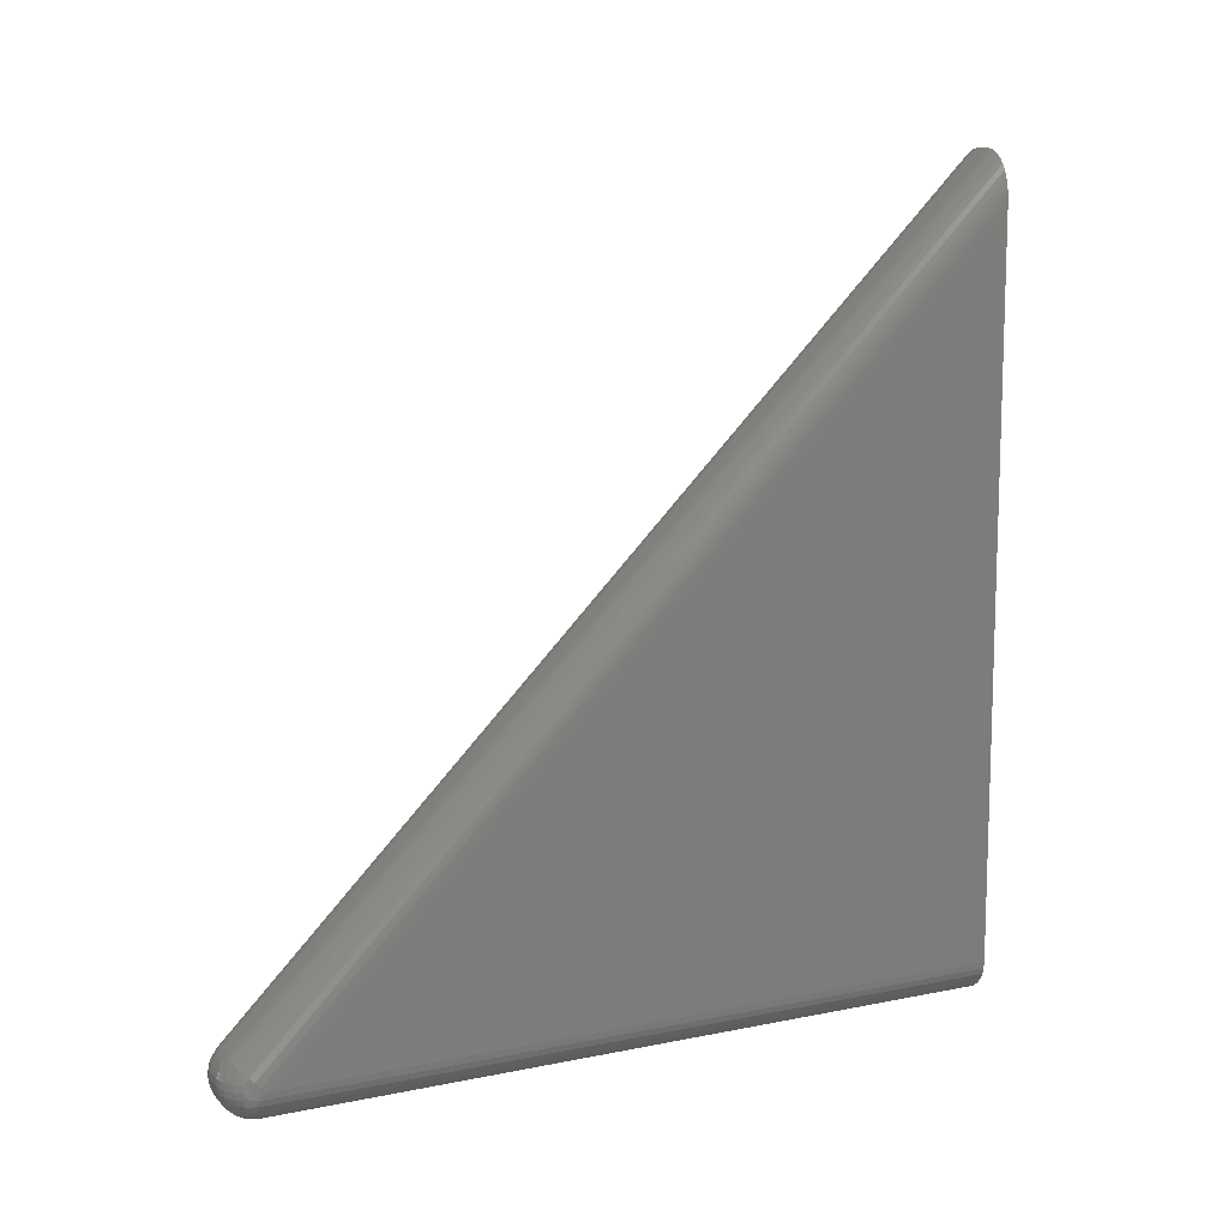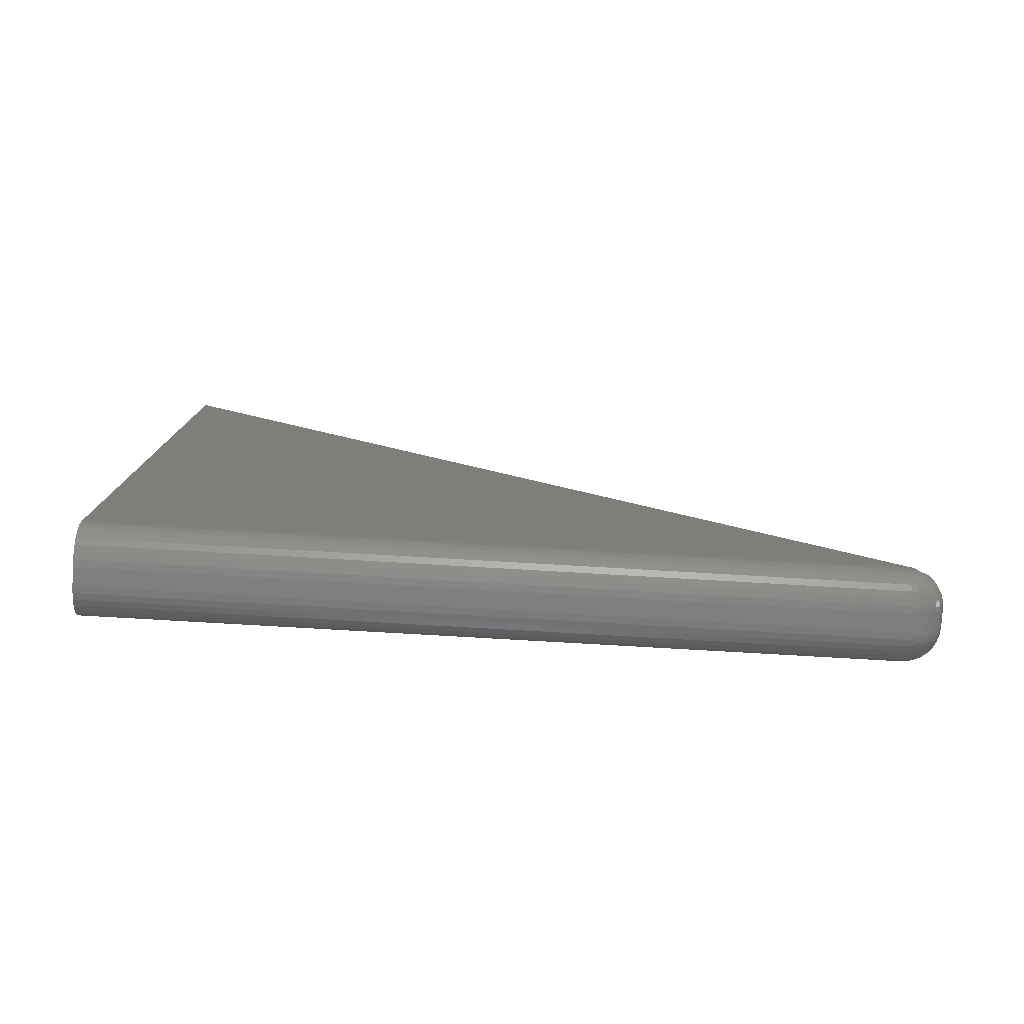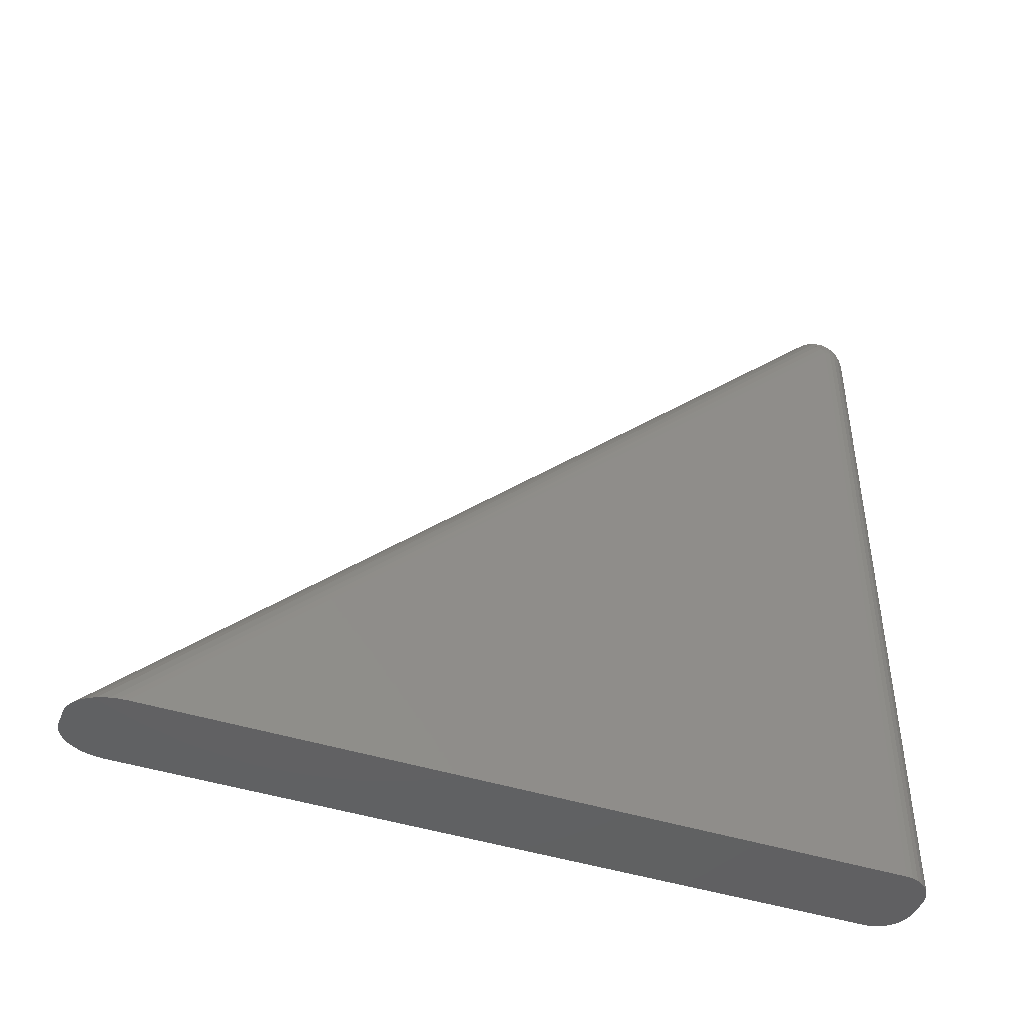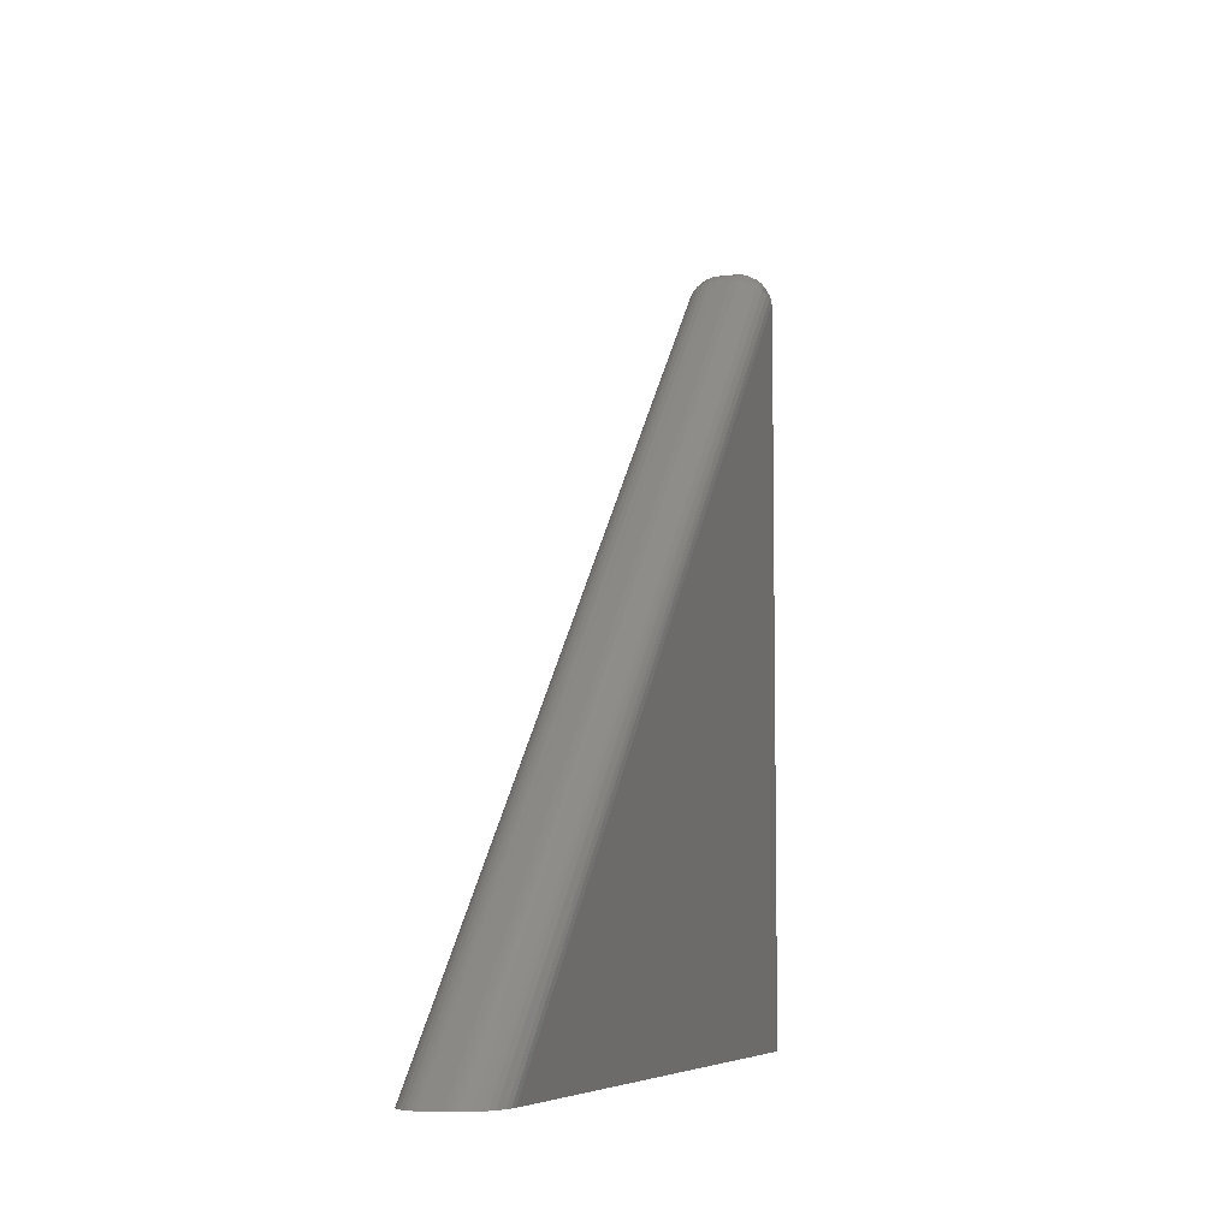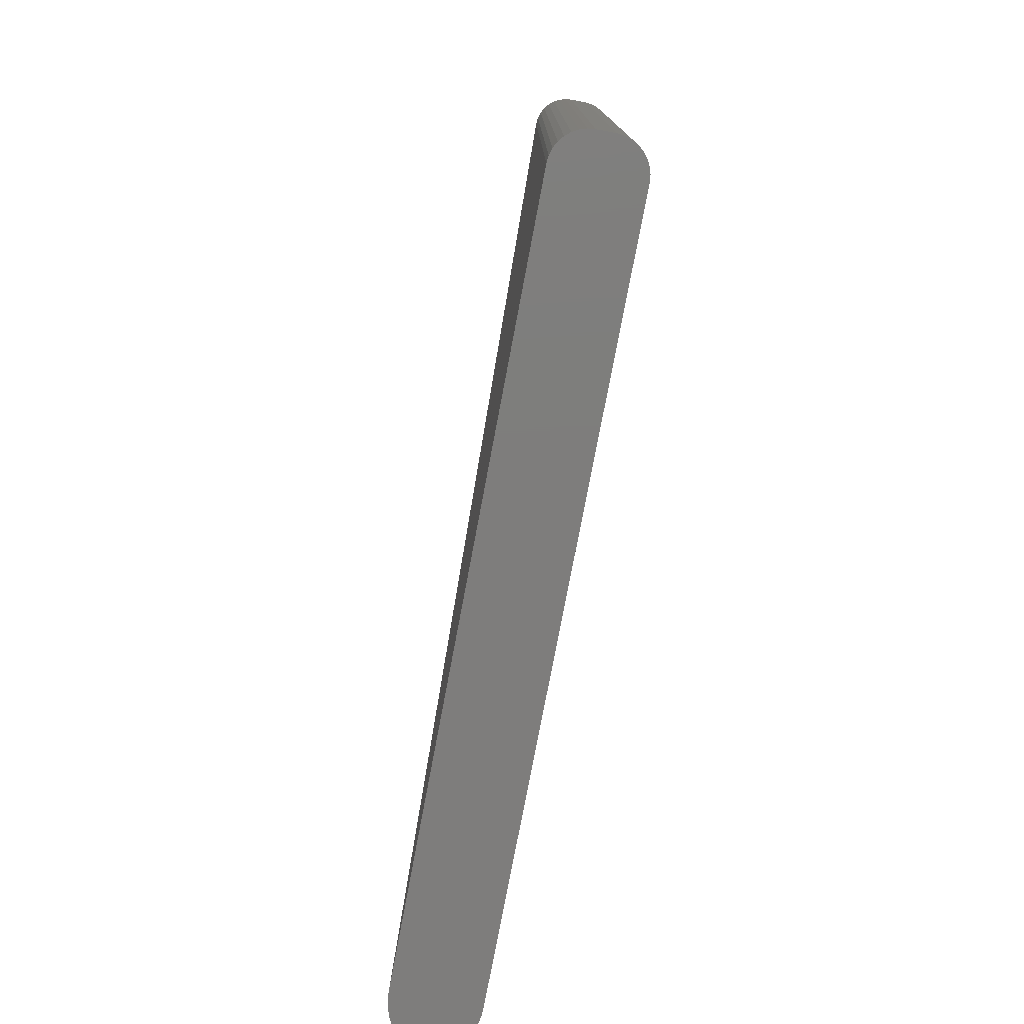
<metadata>
{"format":"stl","ext":"stl","renderer":"f3d","projection":"perspective","resolution":1024,"background":"white","views":[{"elev":11.3,"azim":63.4,"up":"+Y"},{"elev":-79.0,"azim":-93.3,"up":"+Y"},{"elev":-44.5,"azim":-110.4,"up":"+Z"},{"elev":-6.5,"azim":-162.2,"up":"+Z"},{"elev":-77.2,"azim":-10.7,"up":"+Z"}]}
</metadata>
<code>
# stl→obj: 227 verts, 450 faces
v 0 0.7058 -4.322e-17
v 0.0006005 0.03556 0.6789
v 0.0003871 0.7127 -4.364e-17
v 0 0.03125 0.6746
v 0.03125 0.05335 0.6967
v 0.02745 0.7497 -4.59e-17
v 0.02515 0.05292 0.6962
v 0.03125 0.75 -4.592e-17
v 0.02493 0.7491 -4.587e-17
v 0.0225 0.7482 -4.582e-17
v 0.02006 0.7471 -4.574e-17
v 0.01929 0.05167 0.695
v 0.01547 0.744 -4.555e-17
v 0.01389 0.04962 0.6929
v 0.01131 0.7398 -4.53e-17
v 0.009153 0.04688 0.6902
v 0.007692 0.7348 -4.5e-17
v 0.005267 0.04353 0.6868
v 0.004704 0.7291 -4.465e-17
v 0.002379 0.03971 0.683
v 0.001537 0.7195 -4.406e-17
v 0.04688 0.05335 0.6967
v 0.04688 0.75 -4.592e-17
v 0.04688 4.13e-17 0.6746
v 0.03125 4.13e-17 0.6746
v 0.04688 0 0
v 0.03125 0 0
v 0.06037 0.7457 -4.566e-17
v 0.06476 0.742 -4.544e-17
v 0.06867 0.7375 -4.516e-17
v 0.072 0.7321 -4.483e-17
v 0.07465 0.7261 -4.446e-17
v 0.07659 0.7195 -4.406e-17
v 0.07774 0.7127 -4.364e-17
v 0.0006005 0.02515 -1.54e-18
v 0.07575 0.01929 -1.181e-18
v 0.002379 0.01929 -1.181e-18
v 0.07286 0.01389 -8.504e-19
v 0.005267 0.01389 -8.504e-19
v 0.06897 0.009153 -5.605e-19
v 0.009153 0.009153 -5.605e-19
v 0.06424 0.005267 -3.225e-19
v 0.01389 0.005267 -3.225e-19
v 0.05883 0.002379 -1.457e-19
v 0.05807 0.7471 -4.574e-17
v 0.05068 0.7497 -4.59e-17
v 0.05319 0.7491 -4.587e-17
v 0.05563 0.7482 -4.582e-17
v 0.01929 0.002379 -1.457e-19
v 0.05297 0.0006005 -3.677e-20
v 0.02515 0.0006005 -3.677e-20
v 0.07812 0.7058 -4.322e-17
v 0 0.03125 -1.914e-18
v 0.07812 0.03125 -1.914e-18
v 0.07752 0.02515 -1.54e-18
v 0.05297 0.05292 0.6962
v 0.07812 0.03125 0.6746
v 0.07752 0.03556 0.6789
v 0.07575 0.03971 0.683
v 0.07286 0.04353 0.6868
v 0.06897 0.04688 0.6902
v 0.06424 0.04962 0.6929
v 0.05883 0.05167 0.695
v 0.05297 0.0006005 0.6746
v 0.05883 0.002379 0.6746
v 0.06424 0.005267 0.6746
v 0.06897 0.009153 0.6746
v 0.07286 0.01389 0.6746
v 0.07575 0.01929 0.6746
v 0.07752 0.02515 0.6746
v 0.0006005 0.02515 0.6746
v 0.002379 0.01929 0.6746
v 0.005267 0.01389 0.6746
v 0.009153 0.009153 0.6746
v 0.01389 0.005267 0.6746
v 0.01929 0.002379 0.6746
v 0.02515 0.0006005 0.6746
v 0.001189 0.02515 0.6805
v 0.02562 0.04321 0.7029
v 0.03125 0.04861 0.7005
v 0.0202 0.04321 0.7012
v 0.01288 0.04861 0.6929
v 0.01422 0.03735 0.7
v 0.002934 0.02515 0.6863
v 0.005766 0.03735 0.6916
v 0.007244 0.04321 0.6906
v 0.01083 0.04321 0.695
v 0.005267 0.03125 0.6919
v 0.03125 0.0006005 0.6807
v 0.03006 0.0006005 0.6805
v 0.02892 0.0006005 0.6802
v 0.02786 0.0006005 0.6796
v 0.02694 0.0006005 0.6789
v 0.02618 0.0006005 0.6779
v 0.02562 0.0006005 0.6769
v 0.02527 0.0006005 0.6757
v 0.01952 0.002379 0.6769
v 0.01422 0.005267 0.6779
v 0.009578 0.009153 0.6789
v 0.005766 0.01389 0.6796
v 0.002934 0.01929 0.6802
v 0.02892 0.002379 0.6863
v 0.03125 0.002379 0.6865
v 0.02786 0.005267 0.6916
v 0.03125 0.005267 0.6919
v 0.02694 0.009153 0.6962
v 0.03125 0.009153 0.6967
v 0.02618 0.01389 0.7
v 0.03125 0.01389 0.7005
v 0.02562 0.01929 0.7029
v 0.03125 0.01929 0.7034
v 0.02527 0.02515 0.7046
v 0.03125 0.02515 0.7052
v 0.02515 0.03125 0.7052
v 0.03125 0.03125 0.7058
v 0.02527 0.03735 0.7046
v 0.03125 0.03735 0.7052
v 0.03125 0.04321 0.7034
v 0.02667 0.002379 0.6856
v 0.02461 0.005267 0.6906
v 0.02279 0.009153 0.695
v 0.02131 0.01389 0.6986
v 0.0202 0.01929 0.7012
v 0.01952 0.02515 0.7029
v 0.01929 0.03125 0.7034
v 0.01952 0.03735 0.7029
v 0.02461 0.002379 0.6845
v 0.0216 0.005267 0.689
v 0.01897 0.009153 0.6929
v 0.01681 0.01389 0.6962
v 0.01521 0.01929 0.6986
v 0.01422 0.02515 0.7
v 0.01389 0.03125 0.7005
v 0.02279 0.002379 0.683
v 0.01897 0.005267 0.6868
v 0.01562 0.009153 0.6902
v 0.01288 0.01389 0.6929
v 0.01083 0.01929 0.695
v 0.009578 0.02515 0.6962
v 0.009153 0.03125 0.6967
v 0.009578 0.03735 0.6962
v 0.02131 0.002379 0.6812
v 0.01681 0.005267 0.6842
v 0.01288 0.009153 0.6868
v 0.009646 0.01389 0.689
v 0.007244 0.01929 0.6906
v 0.005766 0.02515 0.6916
v 0.0202 0.002379 0.6791
v 0.01521 0.005267 0.6812
v 0.01083 0.009153 0.683
v 0.007244 0.01389 0.6845
v 0.004576 0.01929 0.6856
v 0.04688 0.0006005 0.6807
v 0.04688 0.002379 0.6865
v 0.04688 0.005267 0.6919
v 0.04688 0.009153 0.6967
v 0.04688 0.01389 0.7005
v 0.04688 0.01929 0.7034
v 0.04688 0.02515 0.7052
v 0.04688 0.03125 0.7058
v 0.04688 0.03735 0.7052
v 0.04688 0.04321 0.7034
v 0.04688 0.04861 0.7005
v 0.07694 0.02515 0.6805
v 0.05251 0.04321 0.7029
v 0.05792 0.04321 0.7012
v 0.0639 0.03735 0.7
v 0.06525 0.04861 0.6929
v 0.07236 0.03735 0.6916
v 0.07088 0.04321 0.6906
v 0.06729 0.04321 0.695
v 0.05285 0.0006005 0.6757
v 0.05251 0.0006005 0.6769
v 0.05194 0.0006005 0.6779
v 0.05119 0.0006005 0.6789
v 0.05026 0.0006005 0.6796
v 0.04921 0.0006005 0.6802
v 0.04806 0.0006005 0.6805
v 0.07519 0.02515 0.6863
v 0.07286 0.03125 0.6919
v 0.07236 0.02515 0.6916
v 0.04921 0.002379 0.6863
v 0.05026 0.005267 0.6916
v 0.05119 0.009153 0.6962
v 0.05194 0.01389 0.7
v 0.05251 0.01929 0.7029
v 0.05285 0.02515 0.7046
v 0.05297 0.03125 0.7052
v 0.05285 0.03735 0.7046
v 0.0586 0.002379 0.6769
v 0.0639 0.005267 0.6779
v 0.06855 0.009153 0.6789
v 0.07236 0.01389 0.6796
v 0.07519 0.01929 0.6802
v 0.05792 0.002379 0.6791
v 0.06291 0.005267 0.6812
v 0.06729 0.009153 0.683
v 0.07088 0.01389 0.6845
v 0.07355 0.01929 0.6856
v 0.05682 0.002379 0.6812
v 0.06131 0.005267 0.6842
v 0.06525 0.009153 0.6868
v 0.06848 0.01389 0.689
v 0.07088 0.01929 0.6906
v 0.05533 0.002379 0.683
v 0.05915 0.005267 0.6868
v 0.0625 0.009153 0.6902
v 0.06525 0.01389 0.6929
v 0.06729 0.01929 0.695
v 0.06855 0.02515 0.6962
v 0.06897 0.03125 0.6967
v 0.06855 0.03735 0.6962
v 0.05352 0.002379 0.6845
v 0.05652 0.005267 0.689
v 0.05915 0.009153 0.6929
v 0.06131 0.01389 0.6962
v 0.06291 0.01929 0.6986
v 0.0639 0.02515 0.7
v 0.06424 0.03125 0.7005
v 0.05145 0.002379 0.6856
v 0.05352 0.005267 0.6906
v 0.05533 0.009153 0.695
v 0.05682 0.01389 0.6986
v 0.05792 0.01929 0.7012
v 0.0586 0.02515 0.7029
v 0.05883 0.03125 0.7034
v 0.0586 0.03735 0.7029
f 1 2 3
f 1 4 2
f 5 6 7
f 5 8 6
f 7 6 9
f 7 9 10
f 7 10 11
f 7 11 12
f 12 11 13
f 12 13 14
f 14 13 15
f 14 15 16
f 15 17 16
f 18 16 17
f 17 19 18
f 20 18 19
f 19 21 20
f 2 20 21
f 21 3 2
f 5 22 8
f 8 22 23
f 24 25 26
f 26 25 27
f 11 28 13
f 28 29 13
f 15 13 29
f 29 30 15
f 15 30 17
f 30 31 17
f 19 17 31
f 31 32 19
f 19 32 21
f 21 32 33
f 21 33 34
f 21 34 3
f 35 36 37
f 37 36 38
f 37 38 39
f 39 38 40
f 39 40 41
f 41 40 42
f 41 42 43
f 43 42 44
f 45 28 11
f 45 11 10
f 45 10 9
f 45 9 6
f 45 6 8
f 45 8 23
f 45 23 46
f 45 46 47
f 45 47 48
f 49 43 44
f 49 44 50
f 49 50 26
f 49 26 27
f 49 27 51
f 3 34 1
f 1 34 52
f 1 52 53
f 53 52 54
f 53 54 35
f 35 54 55
f 35 55 36
f 4 1 53
f 23 56 46
f 23 22 56
f 57 34 58
f 57 52 34
f 58 34 33
f 58 33 59
f 59 33 32
f 59 32 60
f 32 31 60
f 61 60 31
f 61 31 30
f 61 30 29
f 61 29 62
f 62 29 28
f 62 28 63
f 63 28 45
f 63 45 48
f 63 48 56
f 56 48 47
f 56 47 46
f 54 52 57
f 24 26 64
f 64 26 50
f 64 50 65
f 65 50 44
f 65 44 66
f 66 44 42
f 66 42 67
f 67 42 40
f 67 40 68
f 68 40 38
f 68 38 69
f 69 38 36
f 69 36 70
f 70 36 55
f 70 55 57
f 57 55 54
f 4 53 71
f 71 53 35
f 71 35 72
f 72 35 37
f 72 37 73
f 73 37 39
f 73 39 74
f 74 39 41
f 74 41 75
f 75 41 43
f 75 43 76
f 76 43 49
f 76 49 77
f 77 49 51
f 77 51 25
f 25 51 27
f 4 78 2
f 7 79 80
f 5 7 80
f 81 7 12
f 14 82 83
f 14 83 12
f 83 81 12
f 18 20 84
f 84 85 18
f 18 85 86
f 20 2 78
f 83 82 87
f 87 82 16
f 16 82 14
f 84 88 85
f 18 86 16
f 25 89 90
f 25 90 91
f 25 91 92
f 25 92 93
f 25 93 94
f 25 94 95
f 25 95 96
f 25 96 77
f 77 96 76
f 76 96 97
f 76 97 75
f 75 97 98
f 75 98 74
f 74 98 99
f 74 99 73
f 73 99 100
f 73 100 72
f 72 100 101
f 72 101 71
f 71 101 78
f 71 78 4
f 90 89 102
f 102 89 103
f 102 103 104
f 104 103 105
f 104 105 106
f 106 105 107
f 106 107 108
f 108 107 109
f 108 109 110
f 110 109 111
f 110 111 112
f 112 111 113
f 112 113 114
f 114 113 115
f 114 115 116
f 116 115 117
f 116 117 79
f 79 117 118
f 79 118 80
f 91 90 119
f 119 90 102
f 119 102 120
f 120 102 104
f 120 104 121
f 121 104 106
f 121 106 122
f 122 106 108
f 122 108 123
f 123 108 110
f 123 110 124
f 124 110 112
f 124 112 125
f 125 112 114
f 125 114 126
f 126 114 116
f 126 116 81
f 81 116 79
f 81 79 7
f 92 91 127
f 127 91 119
f 127 119 128
f 128 119 120
f 128 120 129
f 129 120 121
f 129 121 130
f 130 121 122
f 130 122 131
f 131 122 123
f 131 123 132
f 132 123 124
f 132 124 133
f 133 124 125
f 133 125 83
f 83 125 126
f 83 126 81
f 93 92 134
f 134 92 127
f 134 127 135
f 135 127 128
f 135 128 136
f 136 128 129
f 136 129 137
f 137 129 130
f 137 130 138
f 138 130 131
f 138 131 139
f 139 131 132
f 139 132 140
f 140 132 133
f 140 133 141
f 141 133 83
f 141 83 87
f 94 93 142
f 142 93 134
f 142 134 143
f 143 134 135
f 143 135 144
f 144 135 136
f 144 136 145
f 145 136 137
f 145 137 146
f 146 137 138
f 146 138 147
f 147 138 139
f 147 139 88
f 88 139 140
f 88 140 85
f 85 140 141
f 85 141 86
f 86 141 87
f 86 87 16
f 95 94 148
f 148 94 142
f 148 142 149
f 149 142 143
f 149 143 150
f 150 143 144
f 150 144 151
f 151 144 145
f 151 145 152
f 152 145 146
f 152 146 84
f 84 146 147
f 84 147 88
f 96 95 97
f 97 95 148
f 97 148 98
f 98 148 149
f 98 149 99
f 99 149 150
f 99 150 100
f 100 150 151
f 100 151 101
f 101 151 152
f 101 152 78
f 78 152 84
f 78 84 20
f 25 24 89
f 89 24 153
f 89 153 103
f 103 153 154
f 103 154 105
f 105 154 155
f 105 155 107
f 107 155 156
f 107 156 109
f 109 156 157
f 109 157 111
f 111 157 158
f 111 158 113
f 113 158 159
f 113 159 115
f 115 159 160
f 115 160 117
f 117 160 161
f 117 161 118
f 118 161 162
f 118 162 80
f 80 162 163
f 80 163 5
f 5 163 22
f 57 58 164
f 22 165 56
f 22 163 165
f 59 164 58
f 63 166 167
f 63 167 168
f 63 168 62
f 56 166 63
f 169 60 170
f 170 60 61
f 171 61 168
f 61 62 168
f 167 171 168
f 24 64 172
f 24 172 173
f 24 173 174
f 24 174 175
f 24 175 176
f 24 176 177
f 24 177 178
f 24 178 153
f 179 164 59
f 179 59 60
f 179 60 169
f 179 169 180
f 179 180 181
f 153 178 154
f 154 178 182
f 154 182 155
f 155 182 183
f 155 183 156
f 156 183 184
f 156 184 157
f 157 184 185
f 157 185 158
f 158 185 186
f 158 186 159
f 159 186 187
f 159 187 160
f 160 187 188
f 160 188 161
f 161 188 189
f 161 189 162
f 162 189 165
f 162 165 163
f 172 64 190
f 190 64 65
f 190 65 191
f 191 65 66
f 191 66 192
f 192 66 67
f 192 67 193
f 193 67 68
f 193 68 194
f 194 68 69
f 194 69 164
f 164 69 70
f 164 70 57
f 173 172 195
f 195 172 190
f 195 190 196
f 196 190 191
f 196 191 197
f 197 191 192
f 197 192 198
f 198 192 193
f 198 193 199
f 199 193 194
f 199 194 179
f 179 194 164
f 174 173 200
f 200 173 195
f 200 195 201
f 201 195 196
f 201 196 202
f 202 196 197
f 202 197 203
f 203 197 198
f 203 198 204
f 204 198 199
f 204 199 181
f 181 199 179
f 175 174 205
f 205 174 200
f 205 200 206
f 206 200 201
f 206 201 207
f 207 201 202
f 207 202 208
f 208 202 203
f 208 203 209
f 209 203 204
f 209 204 210
f 210 204 181
f 210 181 211
f 211 181 180
f 211 180 212
f 212 180 169
f 212 169 171
f 171 169 170
f 171 170 61
f 176 175 213
f 213 175 205
f 213 205 214
f 214 205 206
f 214 206 215
f 215 206 207
f 215 207 216
f 216 207 208
f 216 208 217
f 217 208 209
f 217 209 218
f 218 209 210
f 218 210 219
f 219 210 211
f 219 211 167
f 167 211 212
f 167 212 171
f 177 176 220
f 220 176 213
f 220 213 221
f 221 213 214
f 221 214 222
f 222 214 215
f 222 215 223
f 223 215 216
f 223 216 224
f 224 216 217
f 224 217 225
f 225 217 218
f 225 218 226
f 226 218 219
f 226 219 227
f 227 219 167
f 227 167 166
f 178 177 182
f 182 177 220
f 182 220 183
f 183 220 221
f 183 221 184
f 184 221 222
f 184 222 185
f 185 222 223
f 185 223 186
f 186 223 224
f 186 224 187
f 187 224 225
f 187 225 188
f 188 225 226
f 188 226 189
f 189 226 227
f 189 227 165
f 165 227 166
f 165 166 56

</code>
